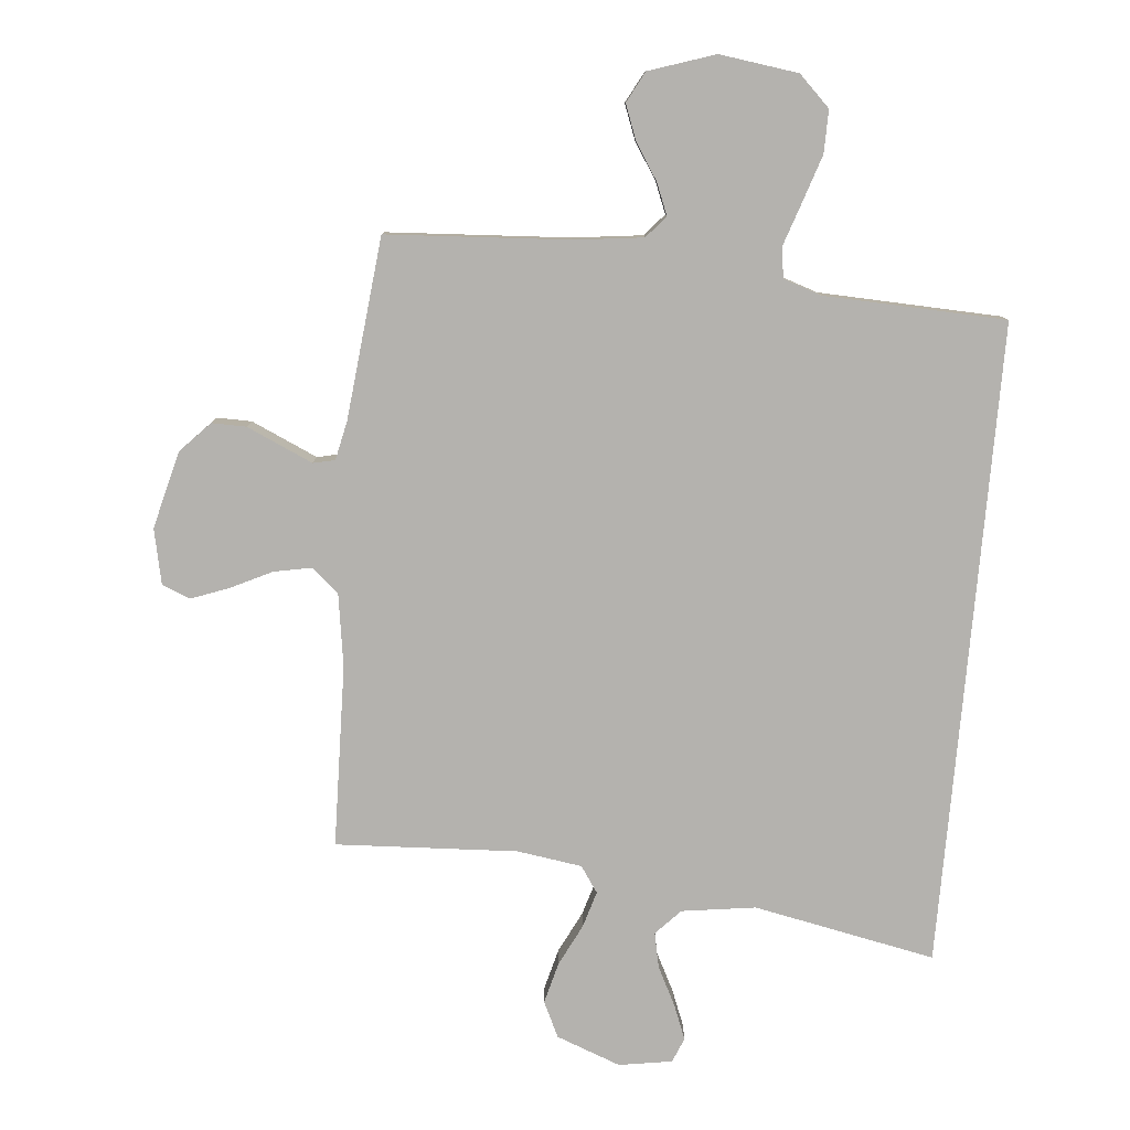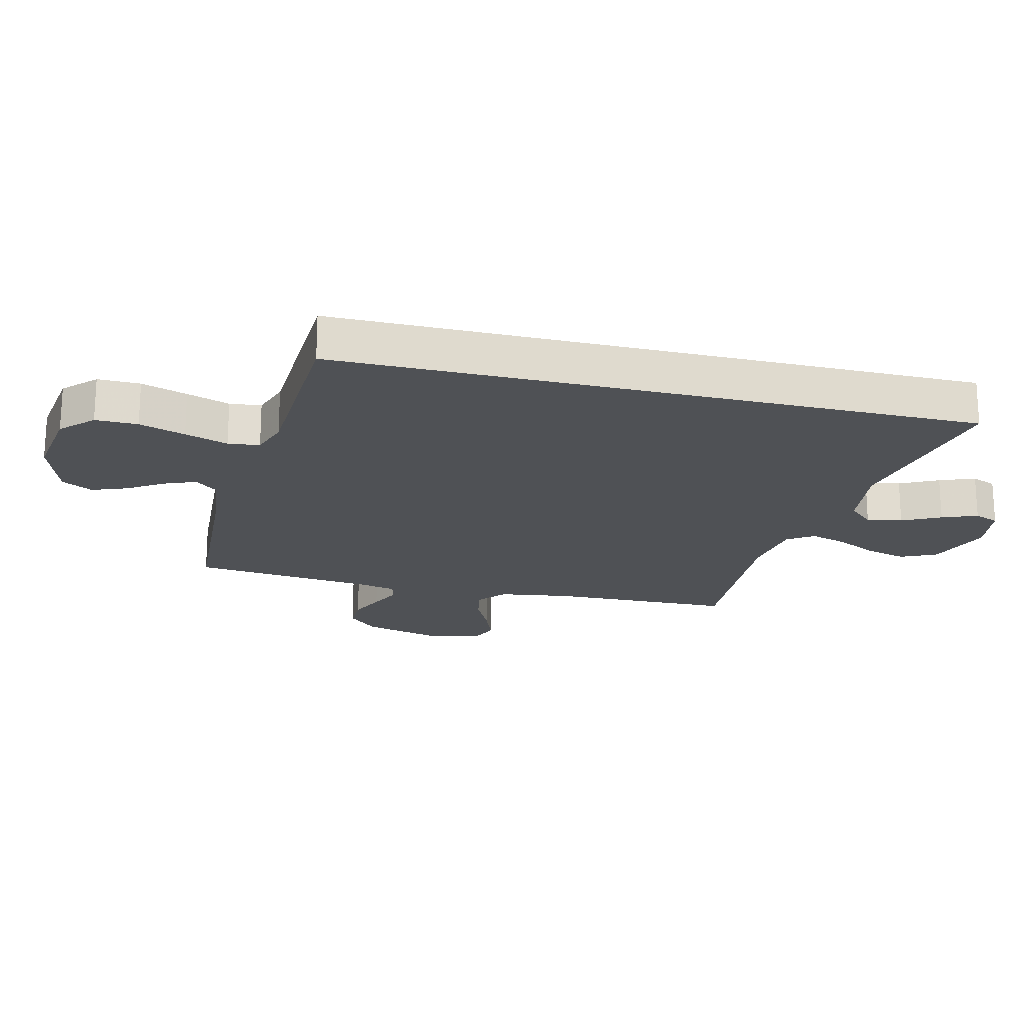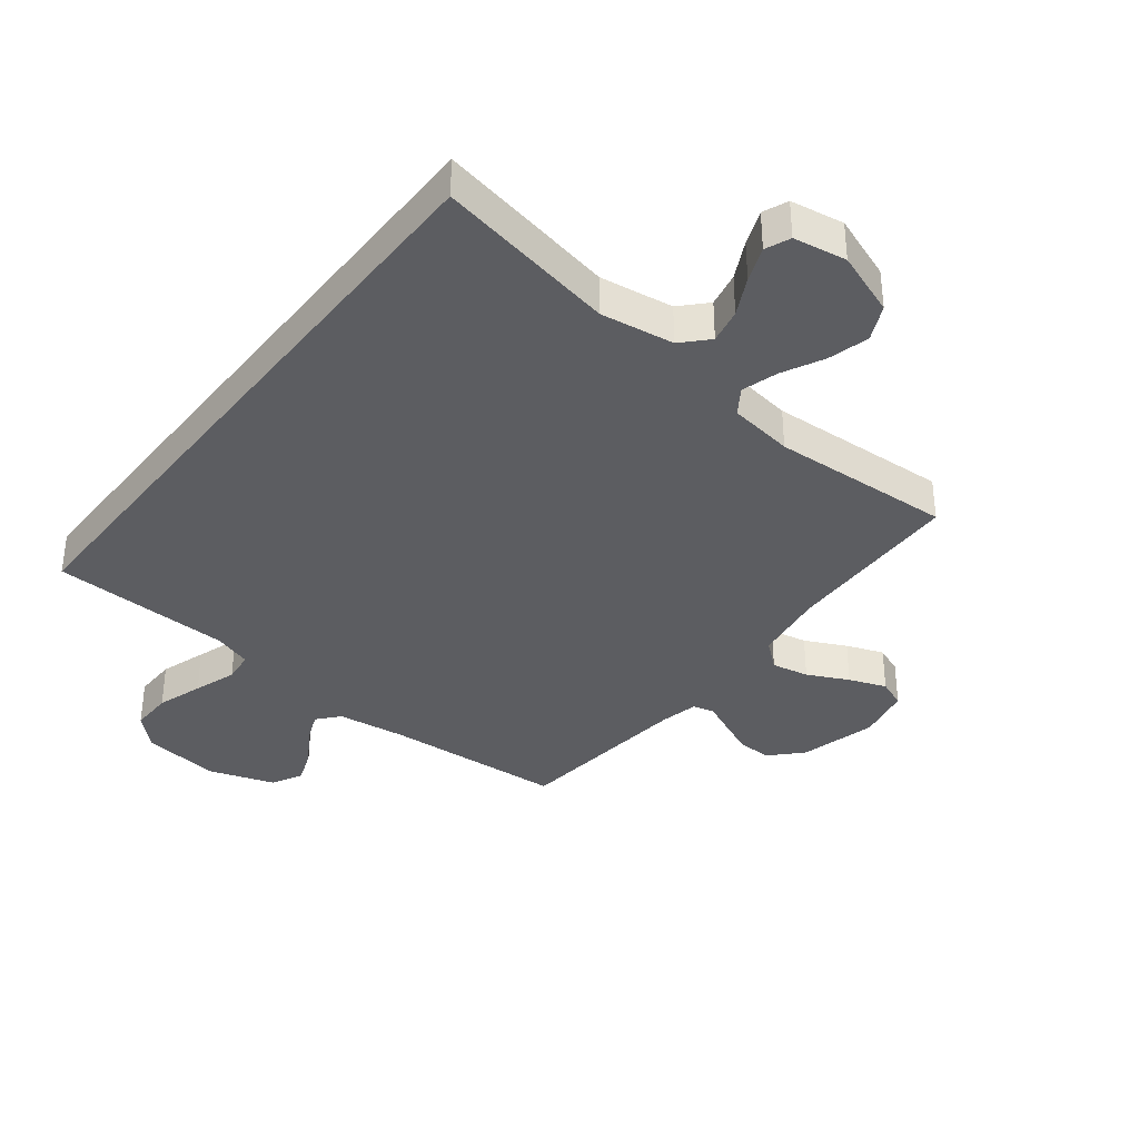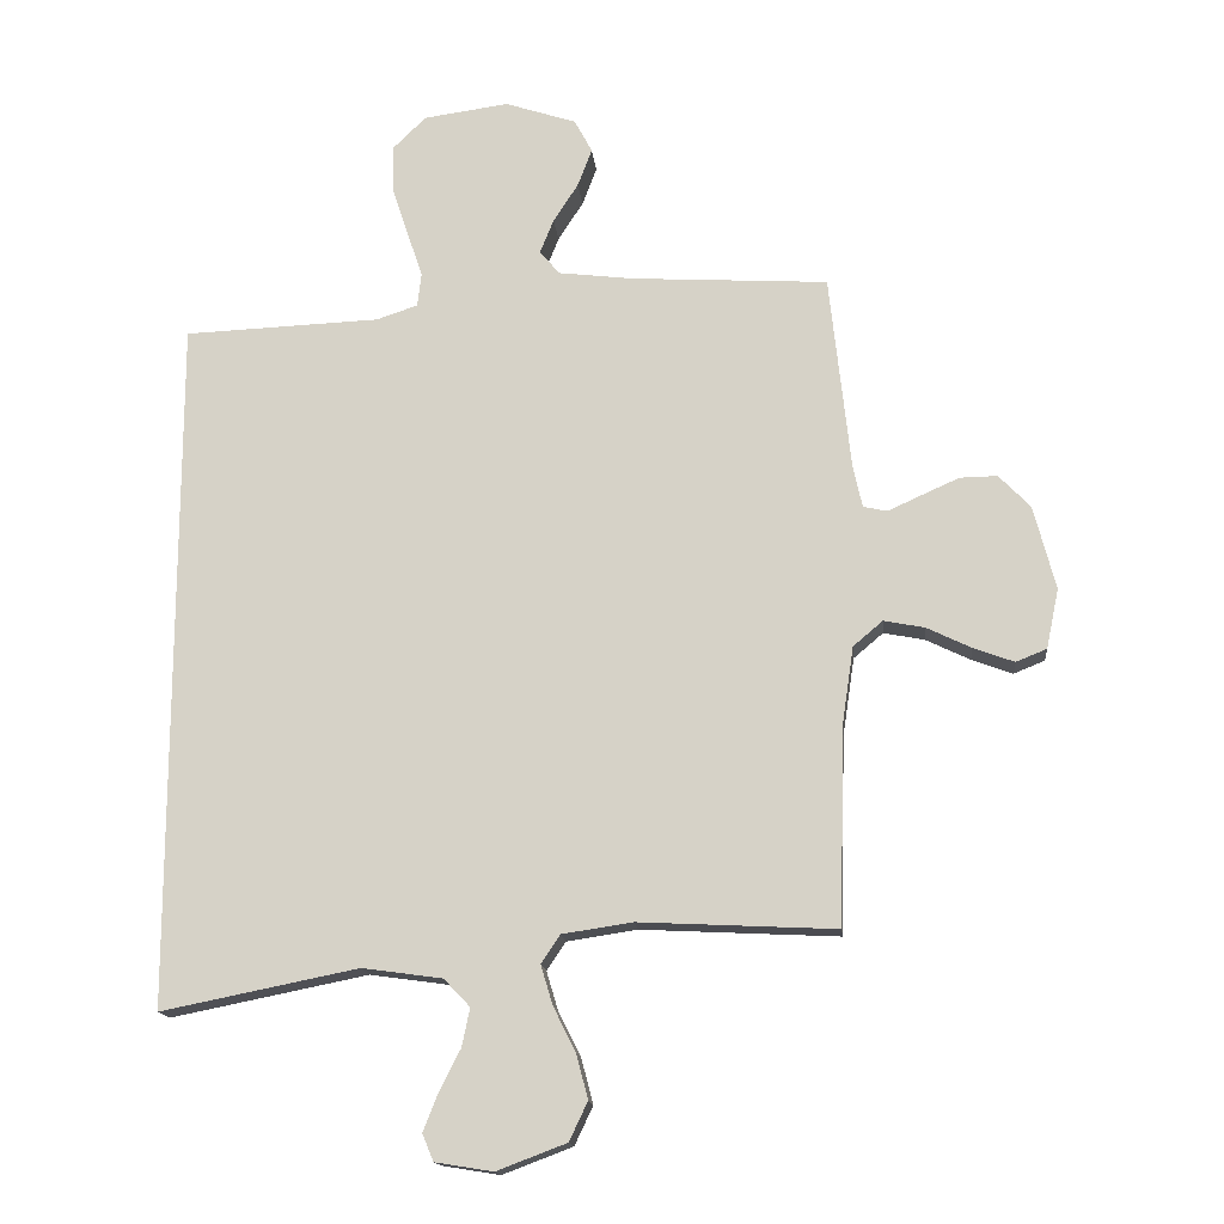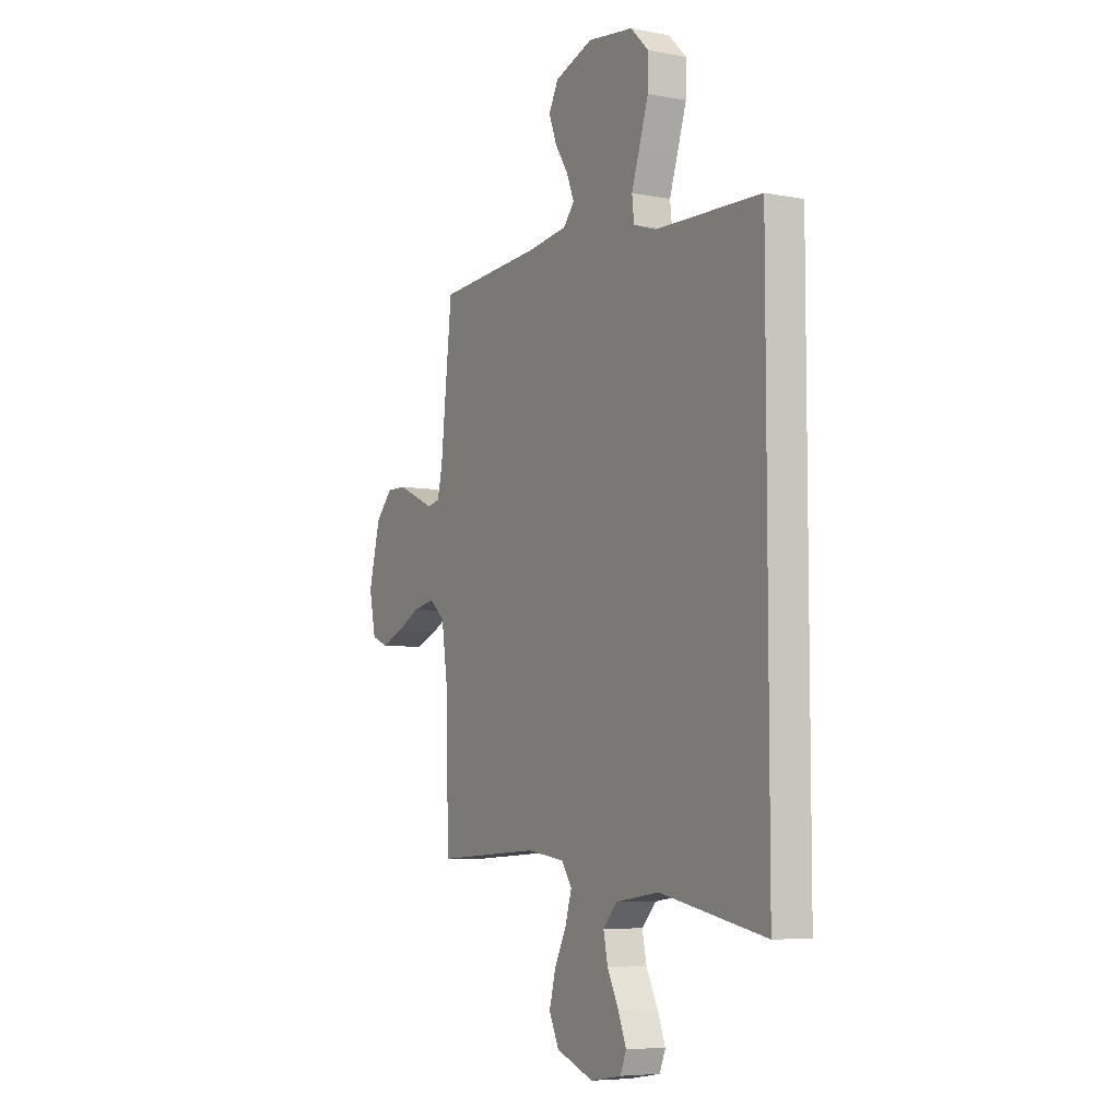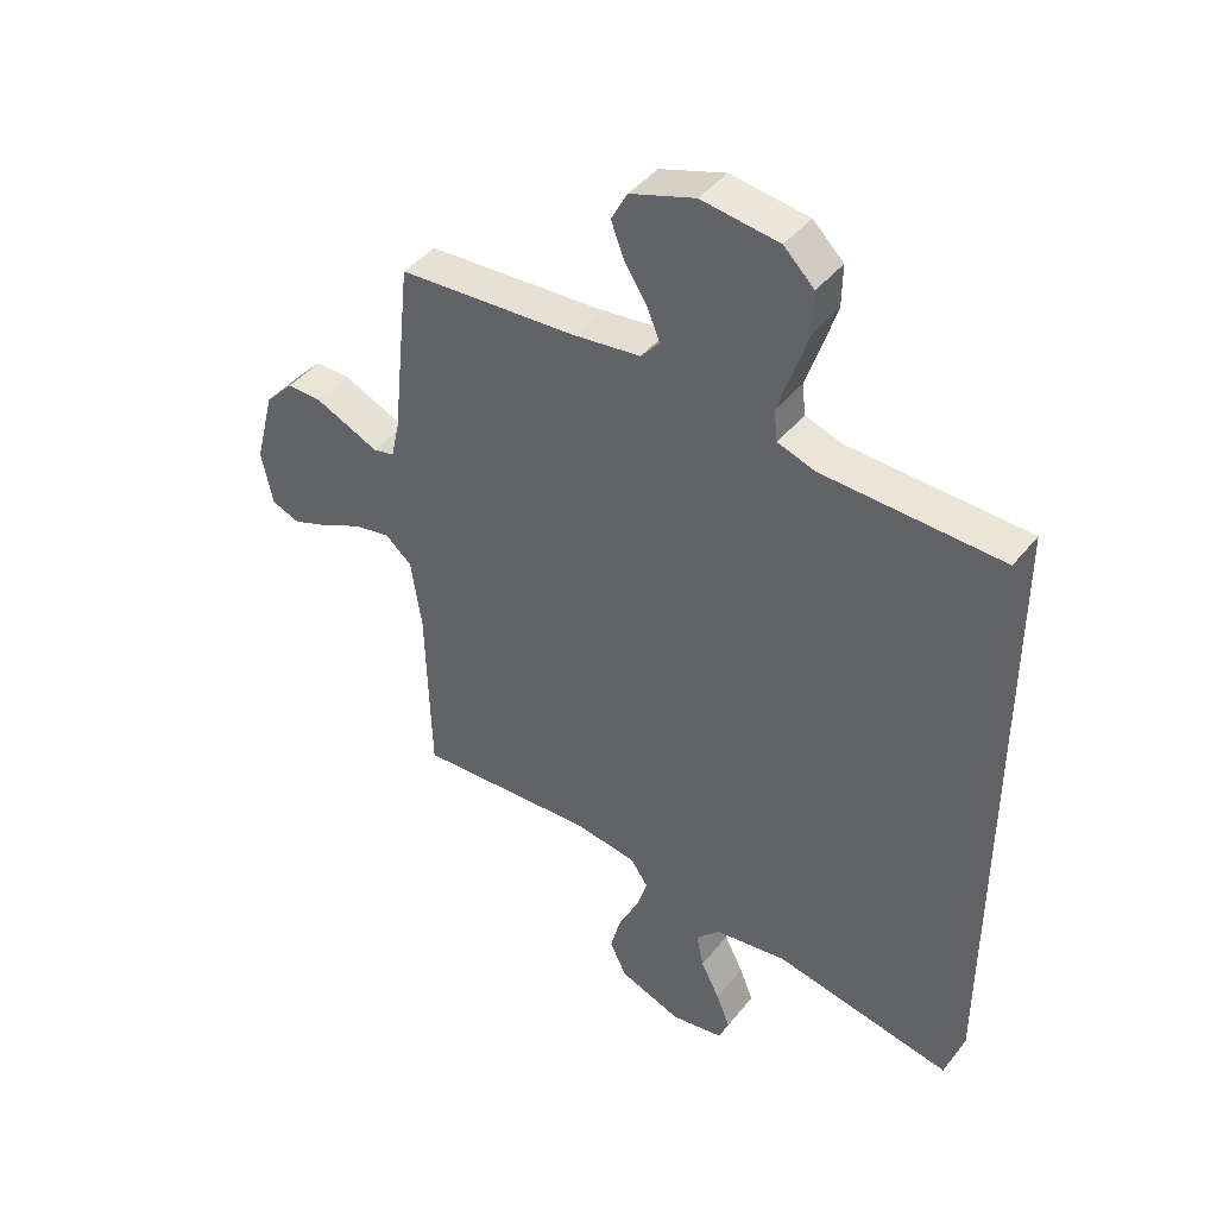
<metadata>
{"format":"obj","ext":"obj","renderer":"f3d","projection":"perspective","resolution":1024,"background":"white","views":[{"elev":-79.7,"azim":-5.1,"up":"+Y"},{"elev":-20.1,"azim":76.2,"up":"+Y"},{"elev":-36.5,"azim":142.2,"up":"+Y"},{"elev":-15.6,"azim":-174.3,"up":"+Z"},{"elev":-6.5,"azim":60.8,"up":"+Z"},{"elev":43.0,"azim":35.4,"up":"+Z"}]}
</metadata>
<code>
v -0.5 0.07 -0.5
v -0.508 0.07 -0.2
v -0.526 0.07 -0.08
v -0.571 0.07 -0.042
v -0.633 0.07 -0.054
v -0.701 0.07 -0.087
v -0.763 0.07 -0.11
v -0.81 0.07 -0.091
v -0.829 0.07 0
v -0.796 0.07 0.128
v -0.748 0.07 0.178
v -0.691 0.07 0.177
v -0.633 0.07 0.151
v -0.582 0.07 0.128
v -0.546 0.07 0.136
v -0.532 0.07 0.2
v -0.5 0.07 0.5
v -0.2 0.07 0.518
v -0.086 0.07 0.532
v -0.055 0.07 0.568
v -0.076 0.07 0.62
v -0.114 0.07 0.679
v -0.136 0.07 0.737
v -0.109 0.07 0.788
v 0 0.07 0.824
v 0.13 0.07 0.806
v 0.181 0.07 0.756
v 0.18 0.07 0.686
v 0.155 0.07 0.61
v 0.131 0.07 0.539
v 0.137 0.07 0.487
v 0.2 0.07 0.466
v 0.5 0.07 0.454
v 0.5 0.07 -0.606
v 0.2 0.07 -0.546
v 0.078 0.07 -0.563
v 0.038 0.07 -0.605
v 0.05 0.07 -0.663
v 0.082 0.07 -0.726
v 0.105 0.07 -0.784
v 0.088 0.07 -0.825
v 0 0.07 -0.839
v -0.106 0.07 -0.799
v -0.134 0.07 -0.74
v -0.116 0.07 -0.672
v -0.082 0.07 -0.604
v -0.064 0.07 -0.544
v -0.093 0.07 -0.501
v -0.2 0.07 -0.485
v -0.5 0 -0.5
v -0.508 0 -0.2
v -0.526 0 -0.08
v -0.571 0 -0.042
v -0.633 0 -0.054
v -0.701 0 -0.087
v -0.763 0 -0.11
v -0.81 0 -0.091
v -0.829 0 0
v -0.796 0 0.128
v -0.748 0 0.178
v -0.691 0 0.177
v -0.633 0 0.151
v -0.582 0 0.128
v -0.546 0 0.136
v -0.532 0 0.2
v -0.5 0 0.5
v -0.2 0 0.518
v -0.086 0 0.532
v -0.055 0 0.568
v -0.076 0 0.62
v -0.114 0 0.679
v -0.136 0 0.737
v -0.109 0 0.788
v 0 0 0.824
v 0.13 0 0.806
v 0.181 0 0.756
v 0.18 0 0.686
v 0.155 0 0.61
v 0.131 0 0.539
v 0.137 0 0.487
v 0.2 0 0.466
v 0.5 0 0.454
v 0.5 0 -0.606
v 0.2 0 -0.546
v 0.078 0 -0.563
v 0.038 0 -0.605
v 0.05 0 -0.663
v 0.082 0 -0.726
v 0.105 0 -0.784
v 0.088 0 -0.825
v 0 0 -0.839
v -0.106 0 -0.799
v -0.134 0 -0.74
v -0.116 0 -0.672
v -0.082 0 -0.604
v -0.064 0 -0.544
v -0.093 0 -0.501
v -0.2 0 -0.485
f 44 45 46
f 43 44 46
f 42 43 46
f 41 42 46
f 40 41 46
f 39 40 46
f 38 39 46
f 37 38 46 47
f 36 37 47 48
f 32 33 34 35
f 35 36 48
f 32 35 48
f 31 32 48
f 28 29 30
f 27 28 30
f 26 27 30
f 25 26 30
f 24 25 30
f 23 24 30
f 22 23 30
f 21 22 30
f 20 21 30 31
f 31 48 49
f 20 31 49
f 19 20 49
f 16 17 18
f 18 19 49
f 16 18 49
f 15 16 49
f 12 13 14
f 11 12 14
f 10 11 14
f 9 10 14
f 8 9 14
f 7 8 14
f 6 7 14
f 5 6 14
f 4 5 14 15
f 49 1 2
f 49 2 3
f 15 49 3
f 3 4 15
f 95 94 93
f 95 93 92
f 95 92 91
f 95 91 90
f 95 90 89
f 95 89 88
f 95 88 87
f 96 95 87 86
f 97 96 86 85
f 84 83 82 81
f 97 85 84
f 97 84 81
f 97 81 80
f 79 78 77
f 79 77 76
f 79 76 75
f 79 75 74
f 79 74 73
f 79 73 72
f 79 72 71
f 79 71 70
f 80 79 70 69
f 98 97 80
f 98 80 69
f 98 69 68
f 67 66 65
f 98 68 67
f 98 67 65
f 98 65 64
f 63 62 61
f 63 61 60
f 63 60 59
f 63 59 58
f 63 58 57
f 63 57 56
f 63 56 55
f 63 55 54
f 64 63 54 53
f 51 50 98
f 52 51 98
f 52 98 64
f 64 53 52
f 1 50 51 2
f 2 51 52 3
f 3 52 53 4
f 4 53 54 5
f 5 54 55 6
f 6 55 56 7
f 7 56 57 8
f 8 57 58 9
f 9 58 59 10
f 10 59 60 11
f 11 60 61 12
f 12 61 62 13
f 13 62 63 14
f 14 63 64 15
f 15 64 65 16
f 16 65 66 17
f 17 66 67 18
f 18 67 68 19
f 19 68 69 20
f 20 69 70 21
f 21 70 71 22
f 22 71 72 23
f 23 72 73 24
f 24 73 74 25
f 25 74 75 26
f 26 75 76 27
f 27 76 77 28
f 28 77 78 29
f 29 78 79 30
f 30 79 80 31
f 31 80 81 32
f 32 81 82 33
f 33 82 83 34
f 34 83 84 35
f 35 84 85 36
f 36 85 86 37
f 37 86 87 38
f 38 87 88 39
f 39 88 89 40
f 40 89 90 41
f 41 90 91 42
f 42 91 92 43
f 43 92 93 44
f 44 93 94 45
f 45 94 95 46
f 46 95 96 47
f 47 96 97 48
f 48 97 98 49
f 49 98 50 1

</code>
